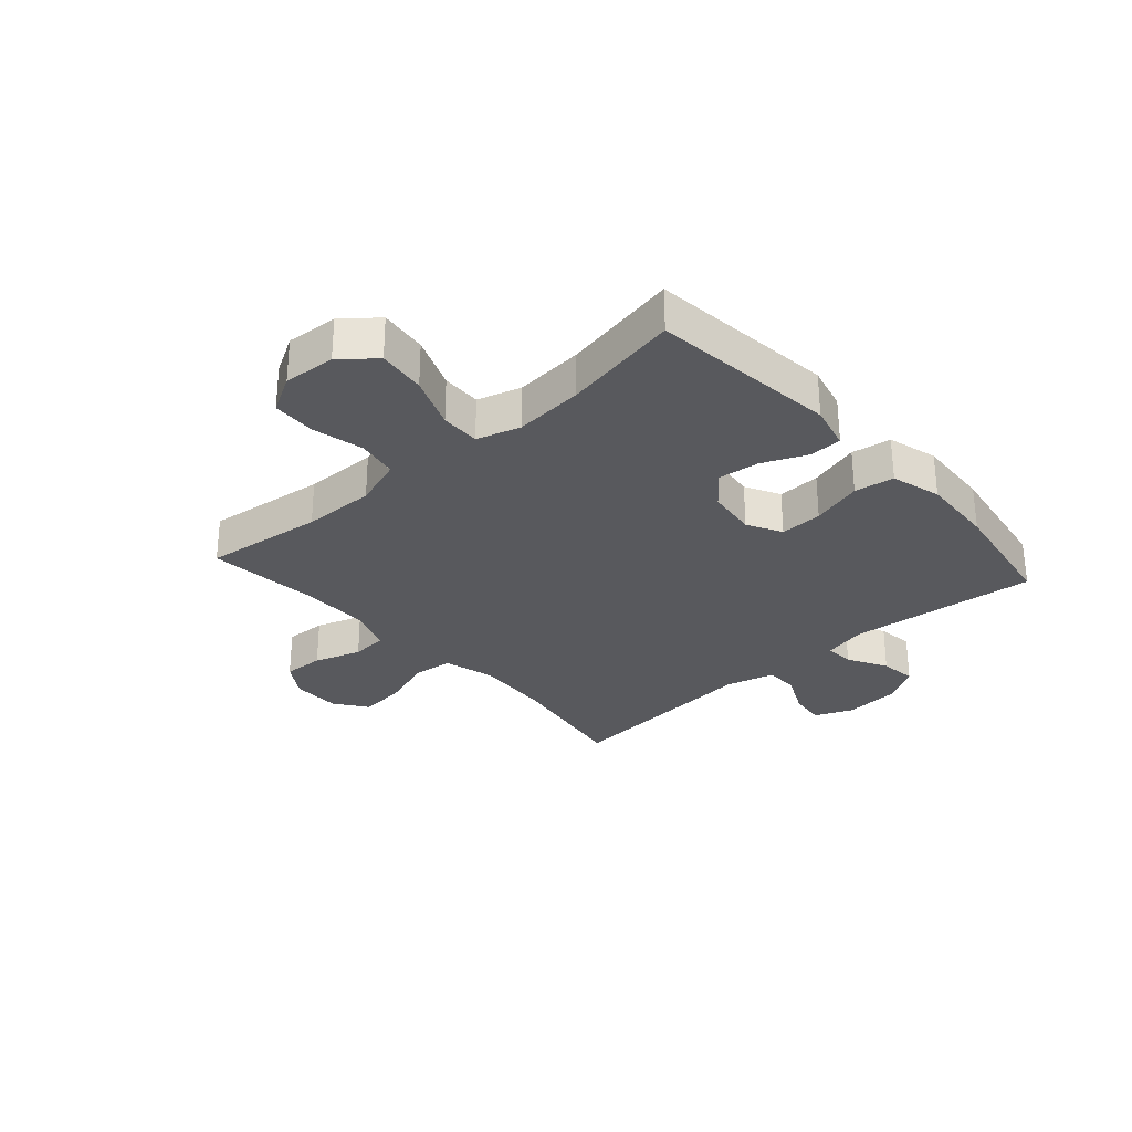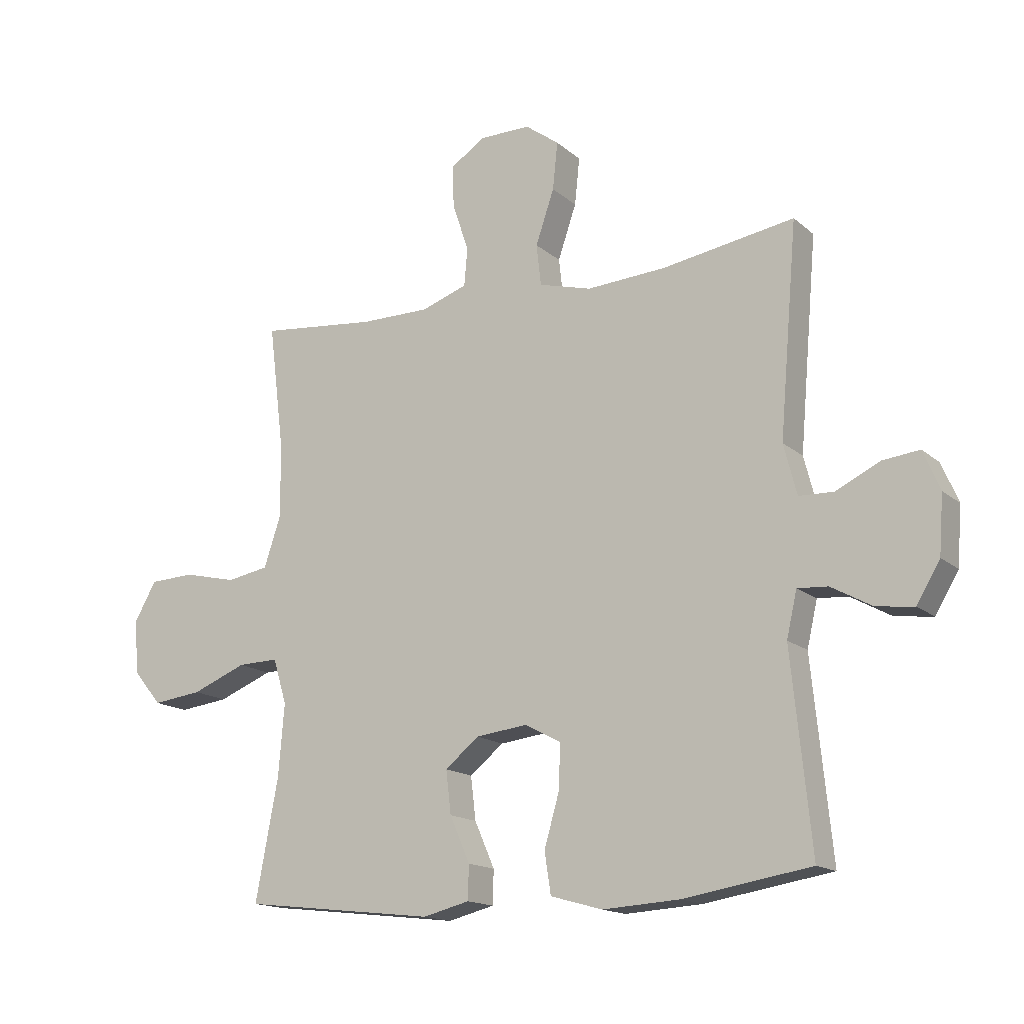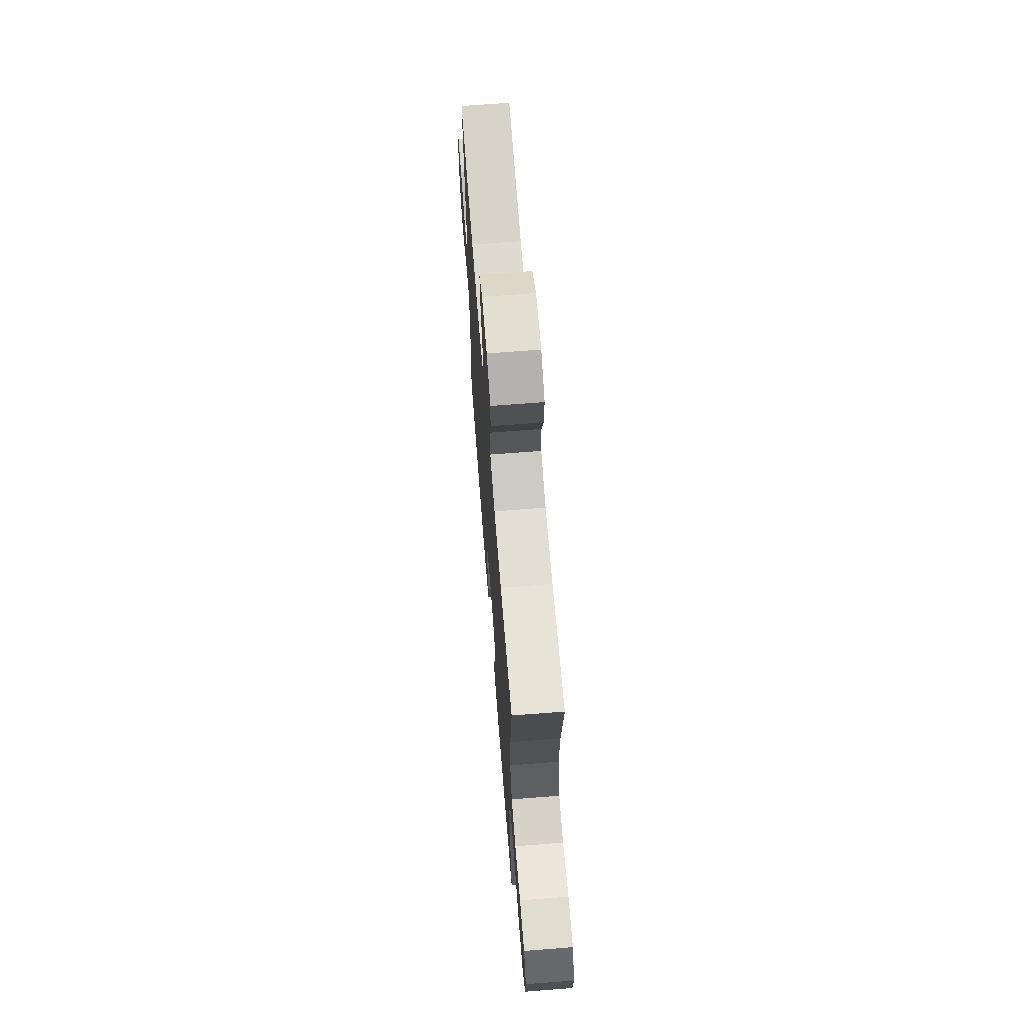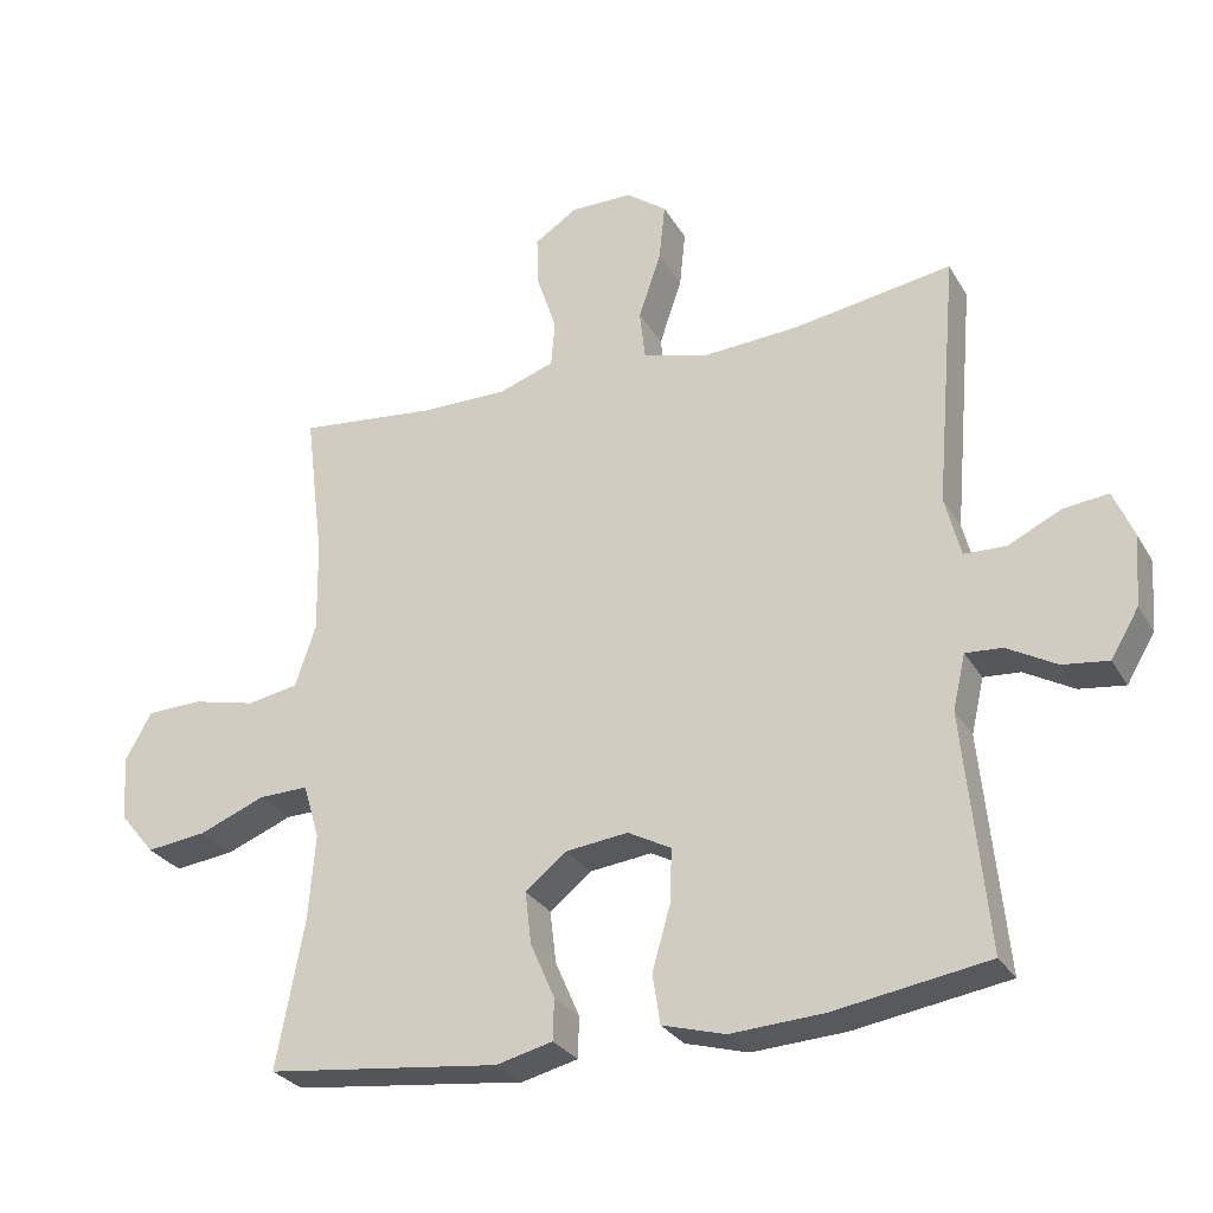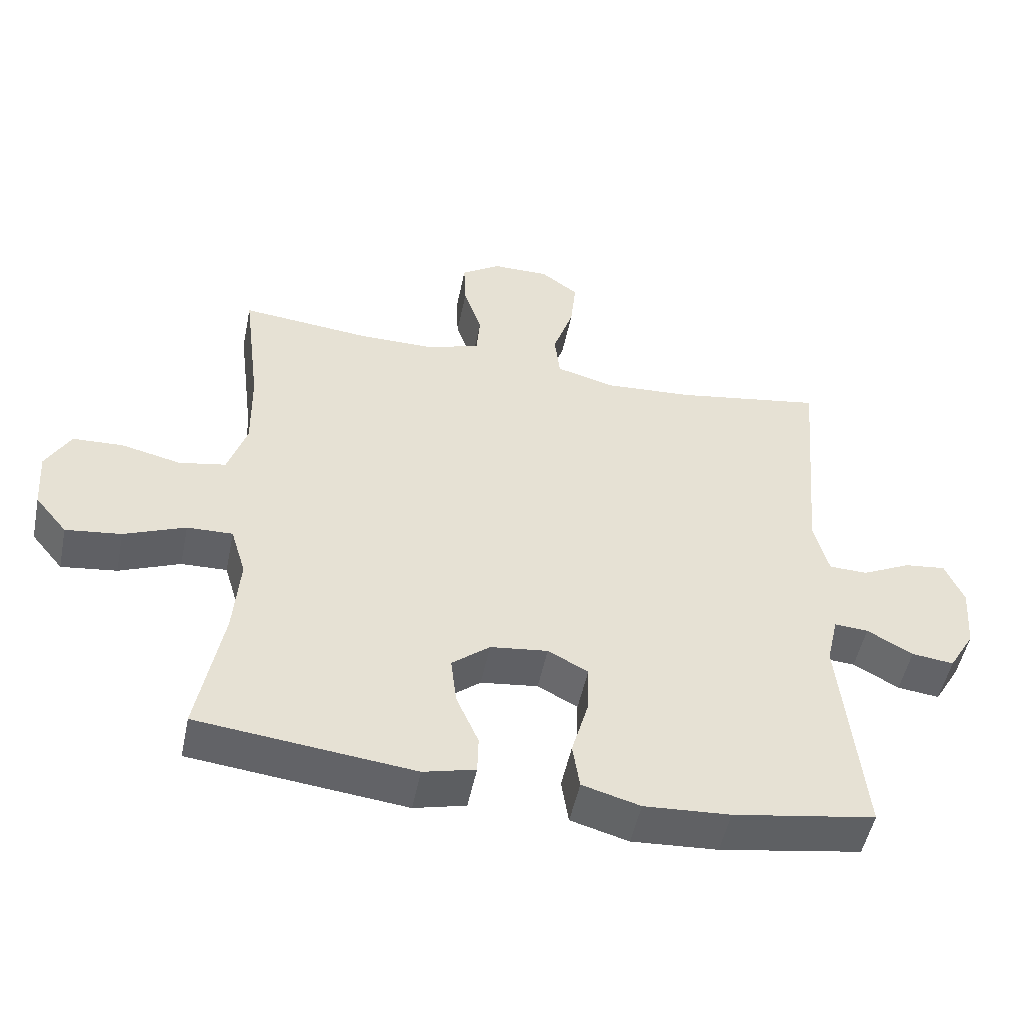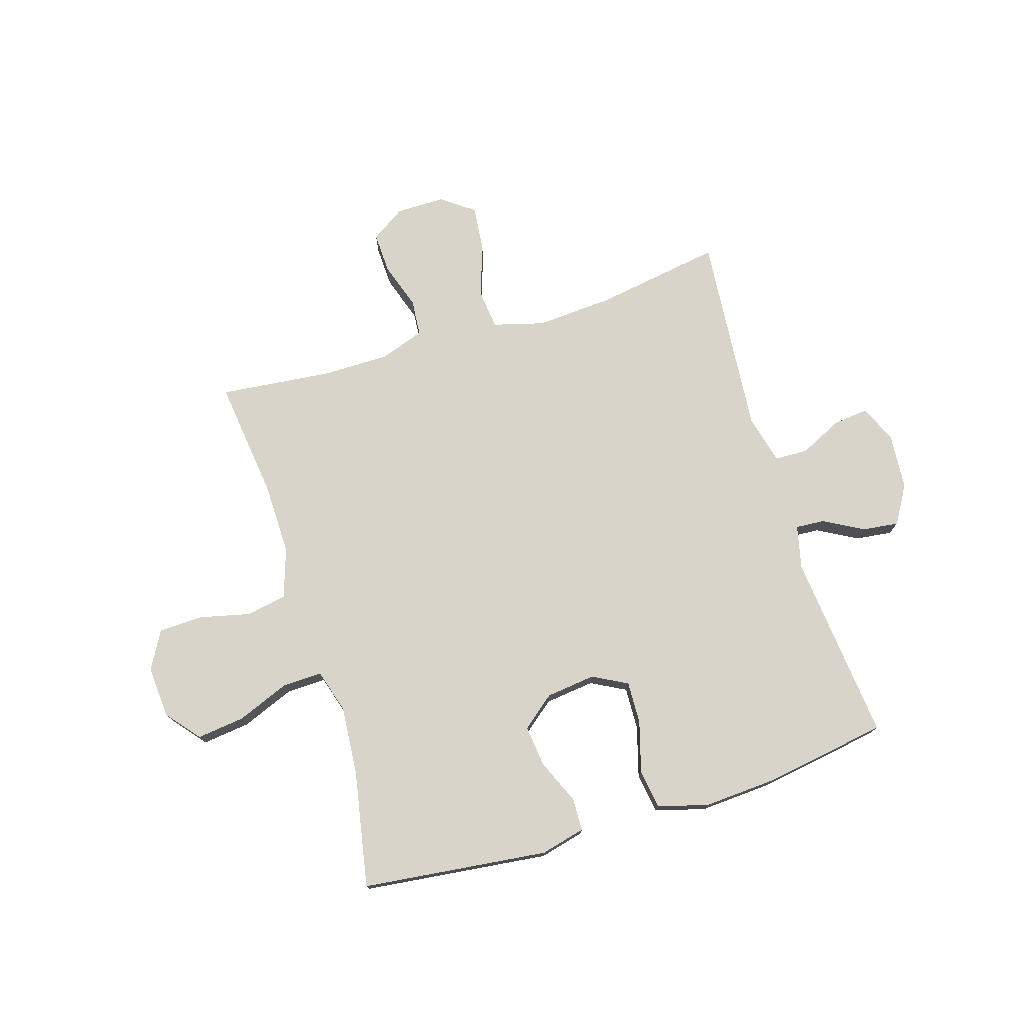
<metadata>
{"format":"obj","ext":"obj","renderer":"f3d","projection":"perspective","resolution":1024,"background":"white","views":[{"elev":-29.8,"azim":131.7,"up":"+Y"},{"elev":-15.5,"azim":-149.2,"up":"+Z"},{"elev":67.4,"azim":85.5,"up":"+Z"},{"elev":-28.1,"azim":-155.3,"up":"+Z"},{"elev":-50.5,"azim":168.5,"up":"+Z"},{"elev":75.6,"azim":162.9,"up":"+Y"}]}
</metadata>
<code>
o path1574
v 0.2926 0.0375 0.4574
v 0.1726 0.0375 0.4573
v 0.09364 0.0375 0.485
v 0.08811 0.0375 0.5501
v 0.1159 0.0375 0.6329
v 0.1189 0.0375 0.7058
v 0.05796 0.0375 0.7457
v -0.02956 0.0375 0.7457
v -0.08731 0.0375 0.7032
v -0.07877 0.0375 0.6215
v -0.04699 0.0375 0.5283
v -0.05489 0.0375 0.4572
v -0.1455 0.0375 0.4325
v -0.2819 0.0375 0.4412
v -0.5089 0.0375 0.4781
v -0.4779 0.0375 0.1174
v -0.5003 0.0375 0.03077
v -0.5596 0.0375 0.02902
v -0.6351 0.0375 0.06553
v -0.6987 0.0375 0.0728
v -0.7273 0.0375 0.005323
v -0.7197 0.0375 -0.09431
v -0.6799 0.0375 -0.1615
v -0.615 0.0375 -0.1535
v -0.545 0.0375 -0.1146
v -0.4928 0.0375 -0.111
v -0.475 0.0375 -0.1888
v -0.5089 0.0375 -0.5238
v -0.29 0.0375 -0.5596
v -0.1579 0.0375 -0.5677
v -0.06881 0.0375 -0.5427
v -0.05791 0.0375 -0.4722
v -0.08389 0.0375 -0.3815
v -0.08643 0.0375 -0.3058
v -0.02474 0.0375 -0.2732
v 0.06381 0.0375 -0.2838
v 0.1223 0.0375 -0.331
v 0.1135 0.0375 -0.4051
v 0.07911 0.0375 -0.4839
v 0.08068 0.0375 -0.5421
v 0.1605 0.0375 -0.5619
v 0.4928 0.0375 -0.5238
v 0.4538 0.0375 -0.3162
v 0.4438 0.0375 -0.1932
v 0.4671 0.0375 -0.1155
v 0.5375 0.0375 -0.1173
v 0.6315 0.0375 -0.155
v 0.7169 0.0375 -0.1655
v 0.7663 0.0375 -0.1057
v 0.7729 0.0375 -0.01349
v 0.7352 0.0375 0.05339
v 0.6572 0.0375 0.05649
v 0.5659 0.0375 0.03521
v 0.4937 0.0375 0.04838
v 0.4643 0.0375 0.1363
v 0.4664 0.0375 0.2653
v 0.4928 0.0375 0.4781
v 0.2926 -0.0375 0.4574
v 0.1726 -0.0375 0.4573
v 0.09364 -0.0375 0.485
v 0.08811 -0.0375 0.5501
v 0.1159 -0.0375 0.6329
v 0.1189 -0.0375 0.7058
v 0.05796 -0.0375 0.7457
v -0.02956 -0.0375 0.7457
v -0.08731 -0.0375 0.7032
v -0.07877 -0.0375 0.6215
v -0.04699 -0.0375 0.5283
v -0.05489 -0.0375 0.4572
v -0.1455 -0.0375 0.4325
v -0.2819 -0.0375 0.4412
v -0.5089 -0.0375 0.4781
v -0.4779 -0.0375 0.1174
v -0.5003 -0.0375 0.03077
v -0.5596 -0.0375 0.02902
v -0.6351 -0.0375 0.06553
v -0.6987 -0.0375 0.0728
v -0.7273 -0.0375 0.005323
v -0.7197 -0.0375 -0.09431
v -0.6799 -0.0375 -0.1615
v -0.615 -0.0375 -0.1535
v -0.545 -0.0375 -0.1146
v -0.4928 -0.0375 -0.111
v -0.475 -0.0375 -0.1888
v -0.5089 -0.0375 -0.5238
v -0.29 -0.0375 -0.5596
v -0.1579 -0.0375 -0.5677
v -0.06881 -0.0375 -0.5427
v -0.05791 -0.0375 -0.4722
v -0.08389 -0.0375 -0.3815
v -0.08643 -0.0375 -0.3058
v -0.02474 -0.0375 -0.2732
v 0.06381 -0.0375 -0.2838
v 0.1223 -0.0375 -0.331
v 0.1135 -0.0375 -0.4051
v 0.07911 -0.0375 -0.4839
v 0.08068 -0.0375 -0.5421
v 0.1605 -0.0375 -0.5619
v 0.4928 -0.0375 -0.5238
v 0.4538 -0.0375 -0.3162
v 0.4438 -0.0375 -0.1932
v 0.4671 -0.0375 -0.1155
v 0.5375 -0.0375 -0.1173
v 0.6315 -0.0375 -0.155
v 0.7169 -0.0375 -0.1655
v 0.7663 -0.0375 -0.1057
v 0.7729 -0.0375 -0.01349
v 0.7352 -0.0375 0.05339
v 0.6572 -0.0375 0.05649
v 0.5659 -0.0375 0.03521
v 0.4937 -0.0375 0.04838
v 0.4643 -0.0375 0.1363
v 0.4664 -0.0375 0.2653
v 0.4928 -0.0375 0.4781
v 0.7663 0.0375 -0.1057
v 0.7729 0.0375 -0.01349
v 0.7352 0.0375 0.05339
v 0.7169 0.0375 -0.1655
v 0.6572 0.0375 0.05649
v 0.6315 0.0375 -0.155
v 0.5659 0.0375 0.03521
v 0.5375 0.0375 -0.1173
v 0.4937 0.0375 0.04838
v 0.4937 0.0375 0.04838
v 0.4671 0.0375 -0.1155
v 0.4671 0.0375 -0.1155
v 0.4643 0.0375 0.1363
v 0.4664 0.0375 0.2653
v 0.4928 0.0375 0.4781
v 0.4928 0.0375 0.4781
v 0.4928 0.0375 -0.5238
v 0.4928 0.0375 -0.5238
v 0.4538 0.0375 -0.3162
v 0.4438 0.0375 -0.1932
v 0.2926 0.0375 0.4574
v 0.1726 0.0375 0.4573
v 0.1605 0.0375 -0.5619
v 0.09364 0.0375 0.485
v 0.09364 0.0375 0.485
v 0.08068 0.0375 -0.5421
v 0.08068 0.0375 -0.5421
v 0.1223 0.0375 -0.331
v 0.1135 0.0375 -0.4051
v 0.06381 0.0375 -0.2838
v 0.1159 0.0375 0.6329
v 0.1189 0.0375 0.7058
v 0.05796 0.0375 0.7457
v 0.08811 0.0375 0.5501
v 0.07911 0.0375 -0.4839
v -0.02474 0.0375 -0.2732
v -0.02956 0.0375 0.7457
v -0.08643 0.0375 -0.3058
v -0.08643 0.0375 -0.3058
v -0.08731 0.0375 0.7032
v -0.04699 0.0375 0.5283
v -0.05489 0.0375 0.4572
v -0.05489 0.0375 0.4572
v -0.07877 0.0375 0.6215
v -0.1455 0.0375 0.4325
v -0.06881 0.0375 -0.5427
v -0.06881 0.0375 -0.5427
v -0.05791 0.0375 -0.4722
v -0.08389 0.0375 -0.3815
v -0.1579 0.0375 -0.5677
v -0.2819 0.0375 0.4412
v -0.29 0.0375 -0.5596
v -0.5089 0.0375 -0.5238
v -0.5089 0.0375 -0.5238
v -0.4928 0.0375 -0.111
v -0.4928 0.0375 -0.111
v -0.475 0.0375 -0.1888
v -0.4779 0.0375 0.1174
v -0.5003 0.0375 0.03077
v -0.5003 0.0375 0.03077
v -0.5089 0.0375 0.4781
v -0.5089 0.0375 0.4781
v -0.545 0.0375 -0.1146
v -0.5596 0.0375 0.02902
v -0.615 0.0375 -0.1535
v -0.6351 0.0375 0.06553
v -0.6799 0.0375 -0.1615
v -0.6799 0.0375 -0.1615
v -0.6987 0.0375 0.0728
v -0.6987 0.0375 0.0728
v -0.7197 0.0375 -0.09431
v -0.7273 0.0375 0.005323
v 0.7663 -0.0375 -0.1057
v 0.7729 -0.0375 -0.01349
v 0.7352 -0.0375 0.05339
v 0.7169 -0.0375 -0.1655
v 0.6572 -0.0375 0.05649
v 0.6315 -0.0375 -0.155
v 0.5659 -0.0375 0.03521
v 0.5375 -0.0375 -0.1173
v 0.4937 -0.0375 0.04838
v 0.4937 -0.0375 0.04838
v 0.4671 -0.0375 -0.1155
v 0.4671 -0.0375 -0.1155
v 0.4643 -0.0375 0.1363
v 0.4664 -0.0375 0.2653
v 0.4928 -0.0375 0.4781
v 0.4928 -0.0375 0.4781
v 0.4928 -0.0375 -0.5238
v 0.4928 -0.0375 -0.5238
v 0.4538 -0.0375 -0.3162
v 0.4438 -0.0375 -0.1932
v 0.2926 -0.0375 0.4574
v 0.1726 -0.0375 0.4573
v 0.1605 -0.0375 -0.5619
v 0.09364 -0.0375 0.485
v 0.09364 -0.0375 0.485
v 0.08068 -0.0375 -0.5421
v 0.08068 -0.0375 -0.5421
v 0.1223 -0.0375 -0.331
v 0.1135 -0.0375 -0.4051
v 0.06381 -0.0375 -0.2838
v 0.1159 -0.0375 0.6329
v 0.1189 -0.0375 0.7058
v 0.05796 -0.0375 0.7457
v 0.08811 -0.0375 0.5501
v 0.07911 -0.0375 -0.4839
v -0.02474 -0.0375 -0.2732
v -0.02956 -0.0375 0.7457
v -0.08643 -0.0375 -0.3058
v -0.08643 -0.0375 -0.3058
v -0.08731 -0.0375 0.7032
v -0.04699 -0.0375 0.5283
v -0.05489 -0.0375 0.4572
v -0.05489 -0.0375 0.4572
v -0.07877 -0.0375 0.6215
v -0.1455 -0.0375 0.4325
v -0.06881 -0.0375 -0.5427
v -0.06881 -0.0375 -0.5427
v -0.05791 -0.0375 -0.4722
v -0.08389 -0.0375 -0.3815
v -0.1579 -0.0375 -0.5677
v -0.2819 -0.0375 0.4412
v -0.29 -0.0375 -0.5596
v -0.5089 -0.0375 -0.5238
v -0.5089 -0.0375 -0.5238
v -0.4928 -0.0375 -0.111
v -0.4928 -0.0375 -0.111
v -0.475 -0.0375 -0.1888
v -0.4779 -0.0375 0.1174
v -0.5003 -0.0375 0.03077
v -0.5003 -0.0375 0.03077
v -0.5089 -0.0375 0.4781
v -0.5089 -0.0375 0.4781
v -0.545 -0.0375 -0.1146
v -0.5596 -0.0375 0.02902
v -0.615 -0.0375 -0.1535
v -0.6351 -0.0375 0.06553
v -0.6799 -0.0375 -0.1615
v -0.6799 -0.0375 -0.1615
v -0.6987 -0.0375 0.0728
v -0.6987 -0.0375 0.0728
v -0.7197 -0.0375 -0.09431
v -0.7273 -0.0375 0.005323
f 219 217 218
f 191 188 189
f 199 216 197
f 238 235 224
f 227 220 230
f 232 234 236
f 212 209 221
f 238 224 243
f 249 257 251
f 243 224 241
f 227 210 220
f 244 237 247
f 249 245 250
f 209 205 215
f 228 210 227
f 215 205 214
f 219 230 217
f 241 245 249
f 216 208 222
f 216 199 208
f 197 195 199
f 191 192 188
f 250 252 258
f 208 200 207
f 207 200 201
f 194 195 197
f 230 219 223
f 249 250 257
f 235 236 234
f 195 194 193
f 257 250 258
f 222 228 231
f 251 257 253
f 236 235 238
f 258 252 255
f 190 187 192
f 192 191 193
f 230 223 226
f 220 217 230
f 188 192 187
f 214 206 216
f 197 216 206
f 222 244 245
f 224 245 241
f 222 245 224
f 221 209 215
f 205 209 203
f 192 193 194
f 208 199 200
f 206 214 205
f 210 228 208
f 238 243 239
f 244 231 237
f 222 208 228
f 222 231 244
f 49 50 107 106
f 50 51 108 107
f 48 49 106 105
f 51 52 109 108
f 47 48 105 104
f 52 53 110 109
f 46 47 104 103
f 53 124 196 110
f 126 46 103 198
f 54 55 112 111
f 56 130 202 113
f 132 43 100 204
f 44 45 102 101
f 55 56 113 112
f 43 44 101 100
f 57 1 58 114
f 1 2 59 58
f 41 42 99 98
f 2 139 211 59
f 141 41 98 213
f 37 38 95 94
f 36 37 94 93
f 5 6 63 62
f 6 7 64 63
f 4 5 62 61
f 39 40 97 96
f 38 39 96 95
f 3 4 61 60
f 35 36 93 92
f 7 8 65 64
f 153 35 92 225
f 8 9 66 65
f 11 157 229 68
f 10 11 68 67
f 9 10 67 66
f 12 13 70 69
f 161 32 89 233
f 32 33 90 89
f 30 31 88 87
f 33 34 91 90
f 13 14 71 70
f 29 30 87 86
f 168 29 86 240
f 170 27 84 242
f 16 174 246 73
f 176 16 73 248
f 14 15 72 71
f 25 26 83 82
f 27 28 85 84
f 17 18 75 74
f 24 25 82 81
f 18 19 76 75
f 182 24 81 254
f 19 184 256 76
f 22 23 80 79
f 21 22 79 78
f 20 21 78 77
f 147 146 145
f 119 117 116
f 127 125 144
f 166 152 163
f 155 158 148
f 160 164 162
f 140 149 137
f 166 171 152
f 177 179 185
f 171 169 152
f 155 148 138
f 172 175 165
f 177 178 173
f 137 143 133
f 156 155 138
f 143 142 133
f 147 145 158
f 169 177 173
f 144 150 136
f 144 136 127
f 125 127 123
f 119 116 120
f 178 186 180
f 136 135 128
f 135 129 128
f 122 125 123
f 158 151 147
f 177 185 178
f 163 162 164
f 123 121 122
f 185 186 178
f 150 159 156
f 179 181 185
f 164 166 163
f 186 183 180
f 118 120 115
f 120 121 119
f 158 154 151
f 148 158 145
f 116 115 120
f 142 144 134
f 125 134 144
f 150 173 172
f 152 169 173
f 150 152 173
f 149 143 137
f 133 131 137
f 120 122 121
f 136 128 127
f 134 133 142
f 138 136 156
f 166 167 171
f 172 165 159
f 150 156 136
f 150 172 159

</code>
